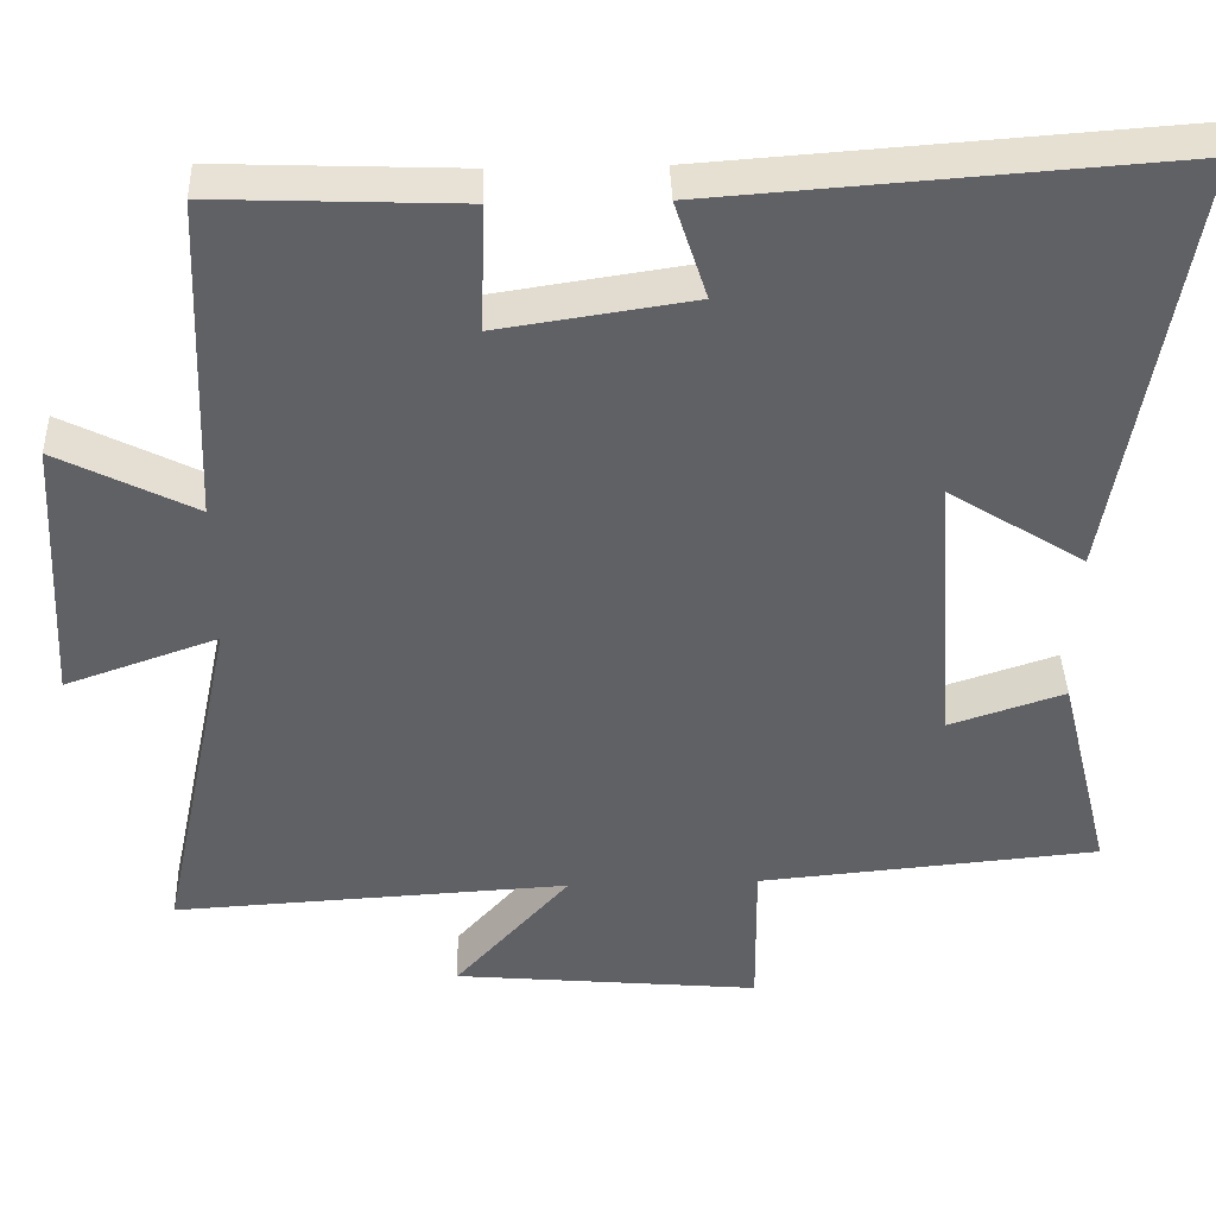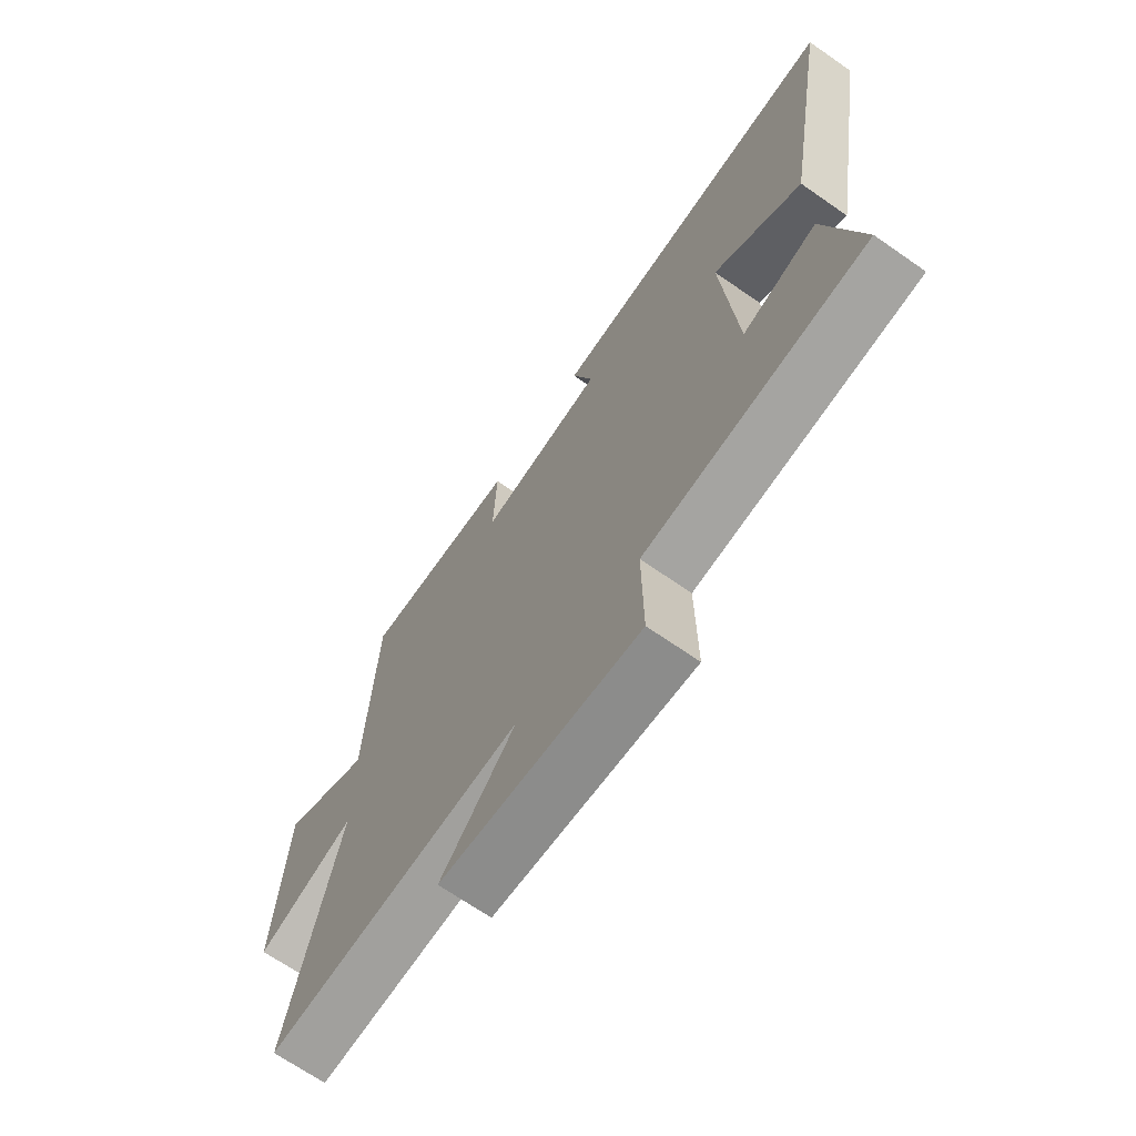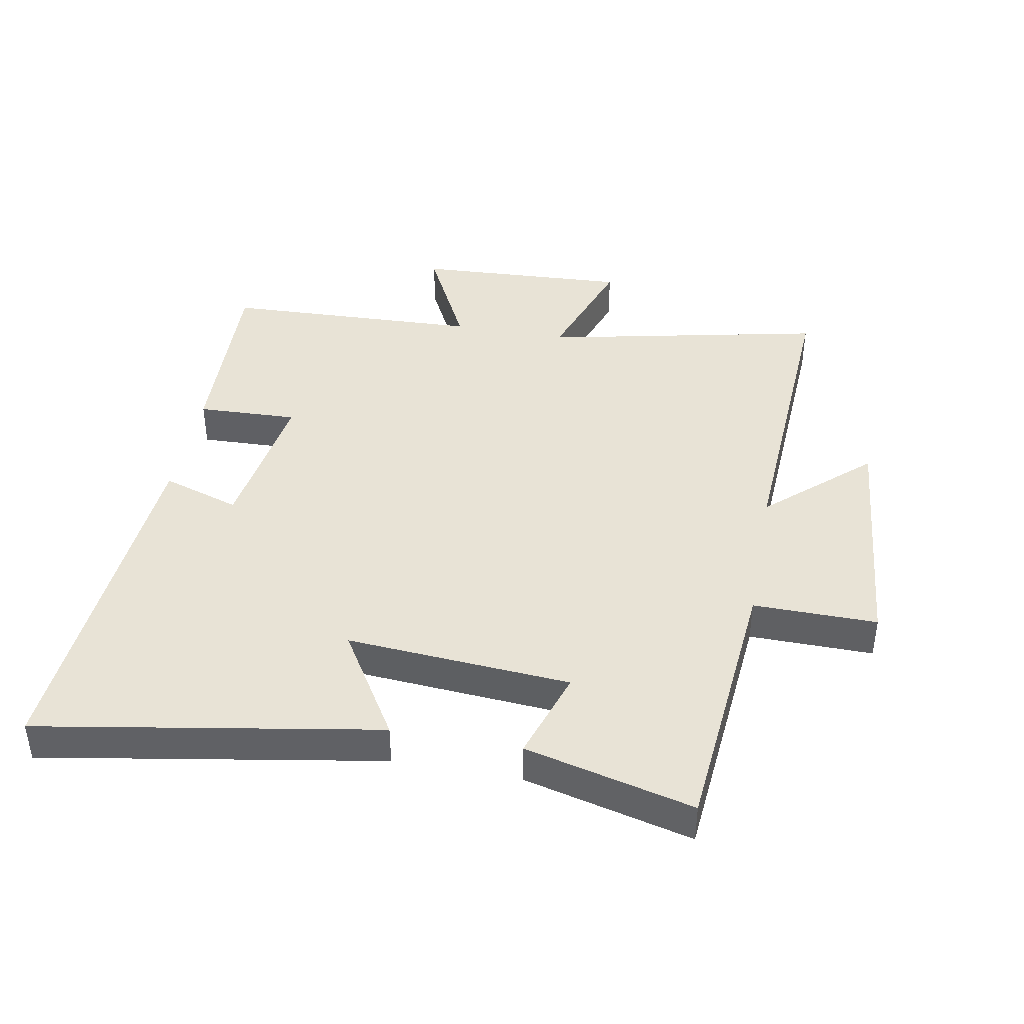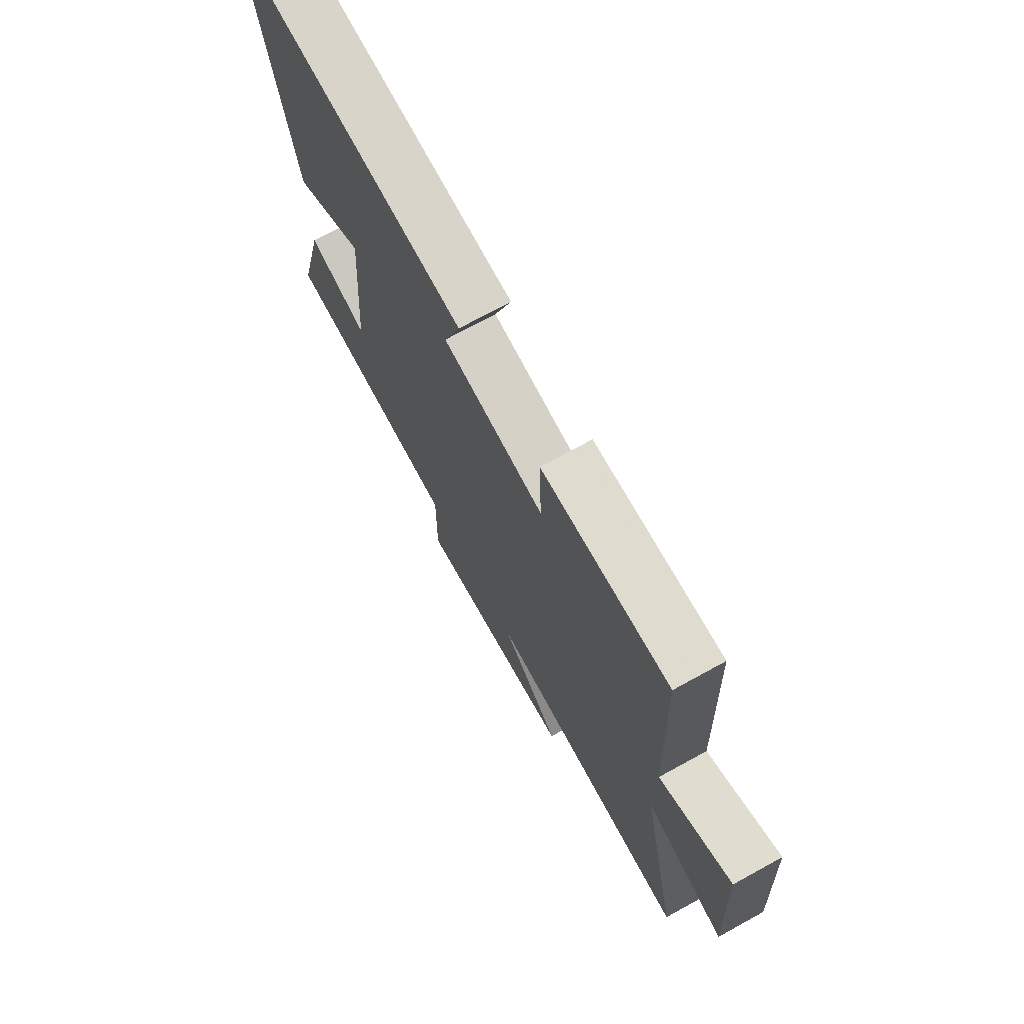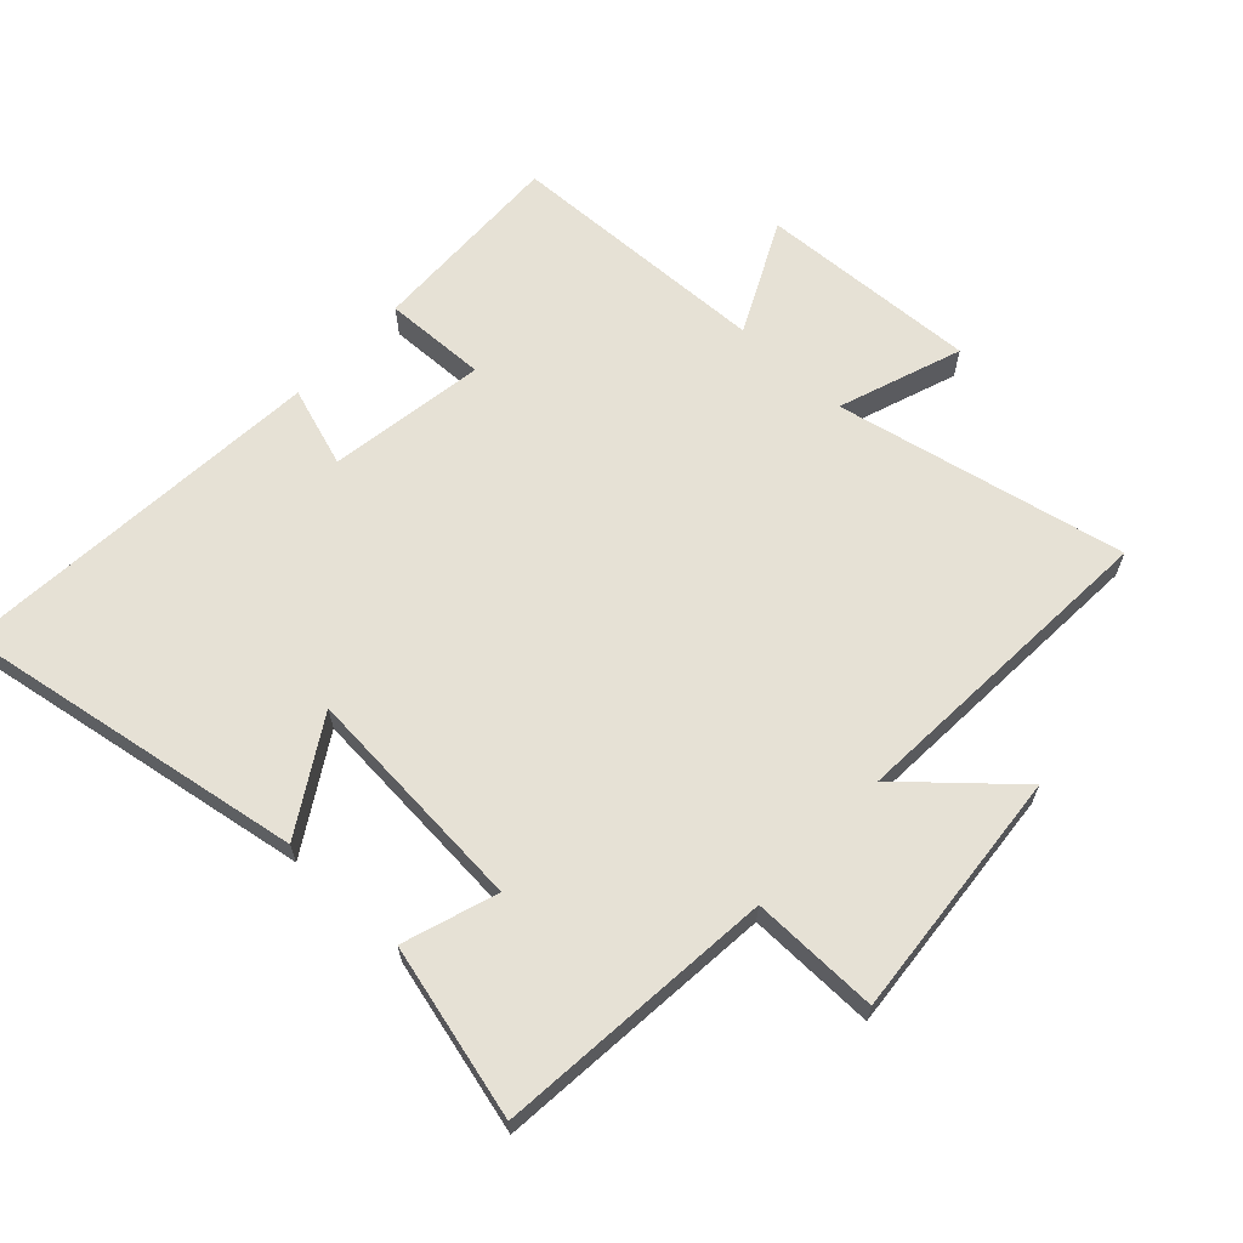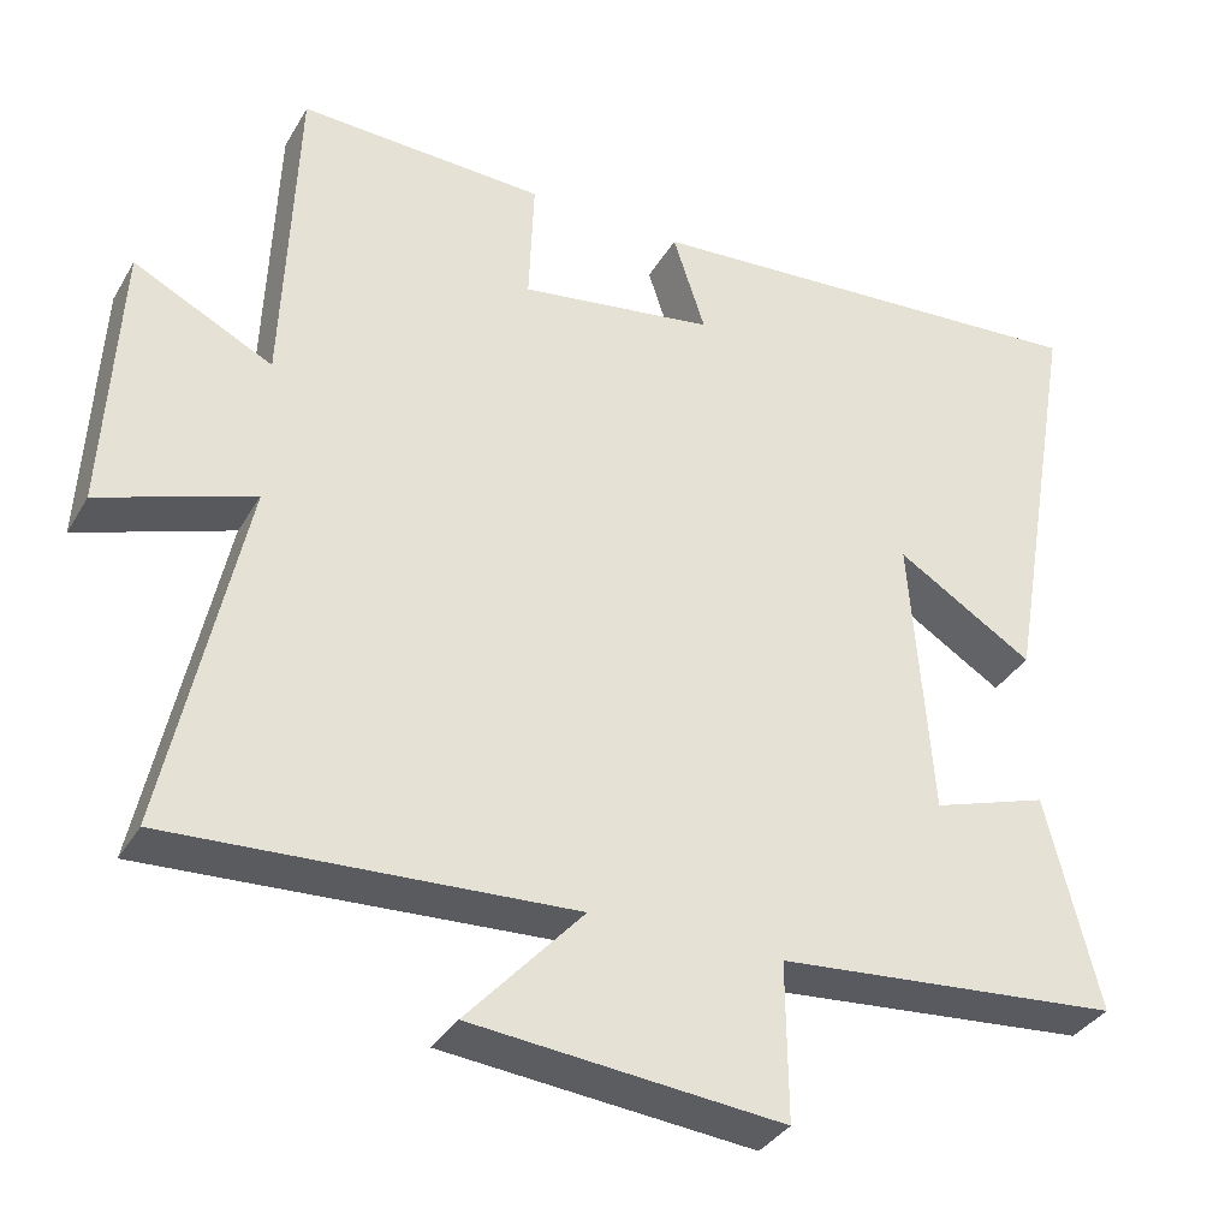
<metadata>
{"format":"obj","ext":"obj","renderer":"f3d","projection":"perspective","resolution":1024,"background":"white","views":[{"elev":39.8,"azim":-1.9,"up":"+Z"},{"elev":-68.9,"azim":55.2,"up":"+Z"},{"elev":41.8,"azim":100.5,"up":"+Y"},{"elev":72.2,"azim":-118.8,"up":"+Z"},{"elev":64.6,"azim":133.3,"up":"+Y"},{"elev":-35.0,"azim":-26.6,"up":"+Z"}]}
</metadata>
<code>
v -0.595 0.07 -0.527
v -0.5 0.07 -0.082
v -0.69 0.07 -0.148
v -0.672 0.07 0.19
v -0.5 0.07 0.104
v -0.484 0.07 0.512
v -0.179 0.07 0.5
v -0.185 0.07 0.341
v 0.057 0.07 0.377
v 0.017 0.07 0.5
v 0.592 0.07 0.541
v 0.5 0.07 0.006
v 0.33 0.07 0.111
v 0.356 0.07 -0.243
v 0.5 0.07 -0.196
v 0.566 0.07 -0.462
v 0.138 0.07 -0.5
v 0.14 0.07 -0.696
v -0.244 0.07 -0.66
v -0.1 0.07 -0.5
v -0.595 0 -0.527
v -0.5 0 -0.082
v -0.69 0 -0.148
v -0.672 0 0.19
v -0.5 0 0.104
v -0.484 0 0.512
v -0.179 0 0.5
v -0.185 0 0.341
v 0.057 0 0.377
v 0.017 0 0.5
v 0.592 0 0.541
v 0.5 0 0.006
v 0.33 0 0.111
v 0.356 0 -0.243
v 0.5 0 -0.196
v 0.566 0 -0.462
v 0.138 0 -0.5
v 0.14 0 -0.696
v -0.244 0 -0.66
v -0.1 0 -0.5
f 17 18 19 20
f 16 17 20
f 15 16 20
f 14 15 20
f 20 1 2
f 14 20 2
f 13 14 2
f 11 12 13
f 10 11 13
f 9 10 13
f 8 9 13 2
f 7 8 2
f 6 7 2
f 5 6 2
f 2 3 4 5
f 40 39 38 37
f 40 37 36
f 40 36 35
f 40 35 34
f 22 21 40
f 22 40 34
f 22 34 33
f 33 32 31
f 33 31 30
f 33 30 29
f 22 33 29 28
f 22 28 27
f 22 27 26
f 22 26 25
f 25 24 23 22
f 1 21 22 2
f 2 22 23 3
f 3 23 24 4
f 4 24 25 5
f 5 25 26 6
f 6 26 27 7
f 7 27 28 8
f 8 28 29 9
f 9 29 30 10
f 10 30 31 11
f 11 31 32 12
f 12 32 33 13
f 13 33 34 14
f 14 34 35 15
f 15 35 36 16
f 16 36 37 17
f 17 37 38 18
f 18 38 39 19
f 19 39 40 20
f 20 40 21 1

</code>
